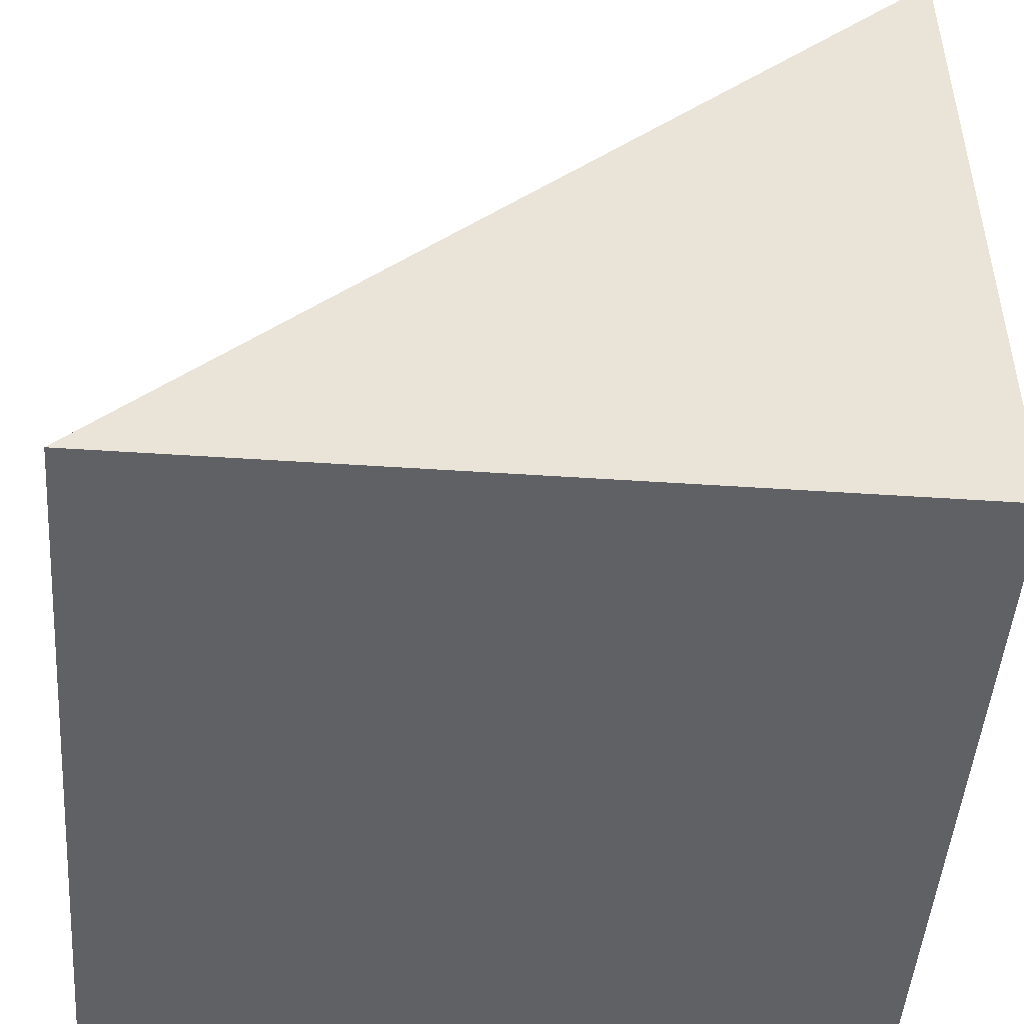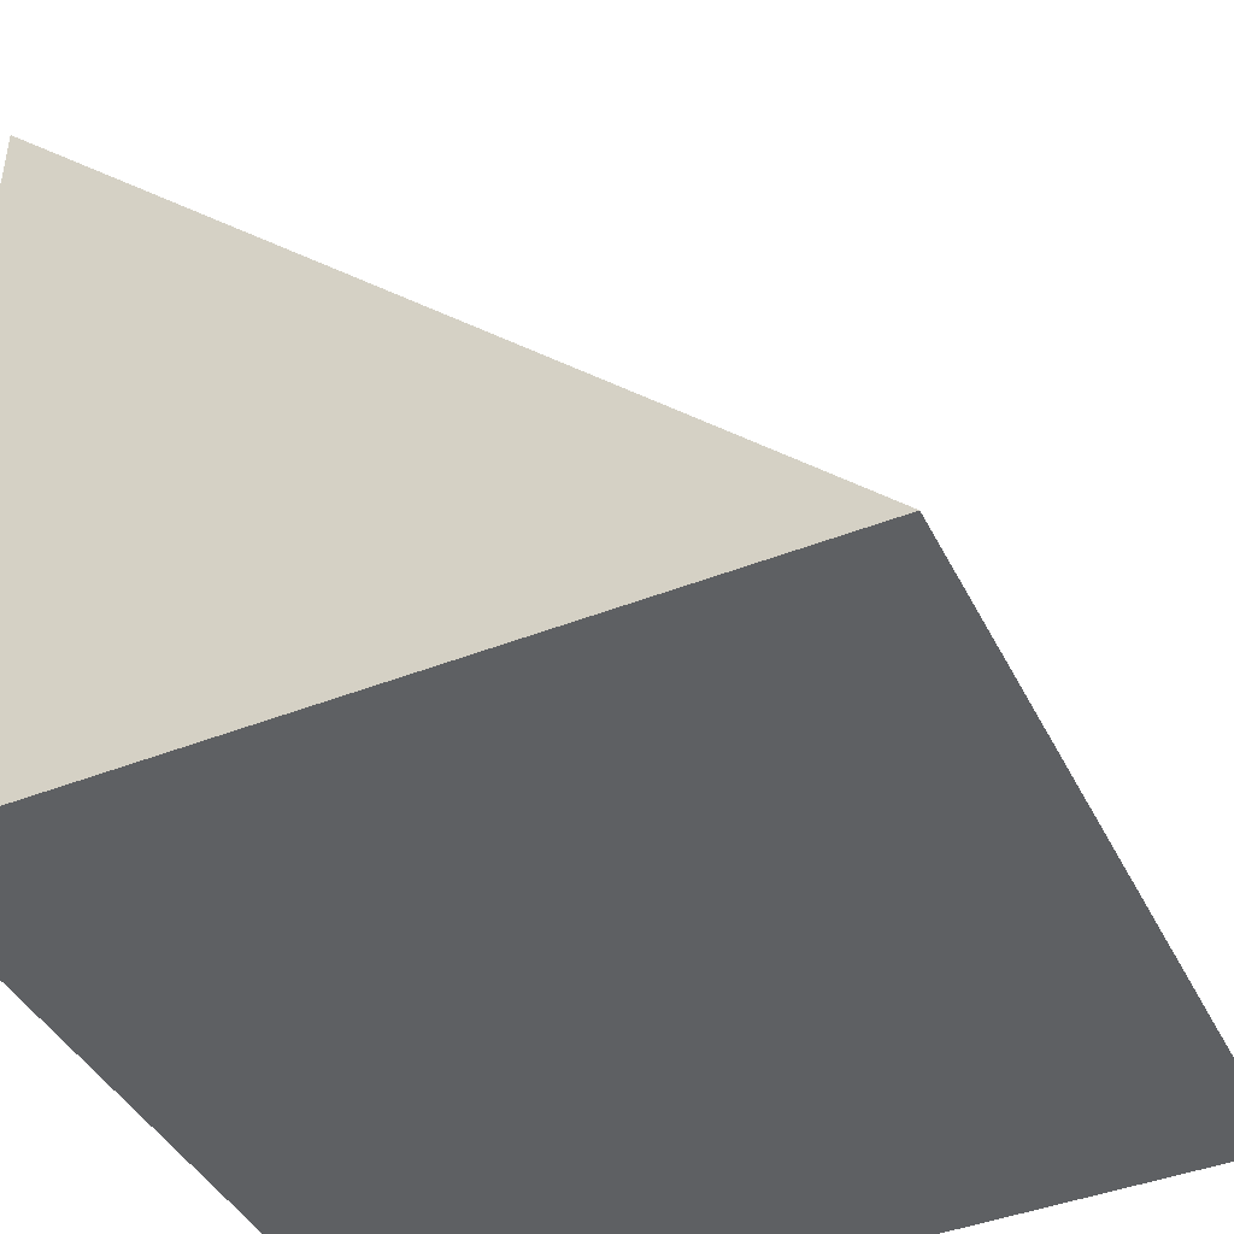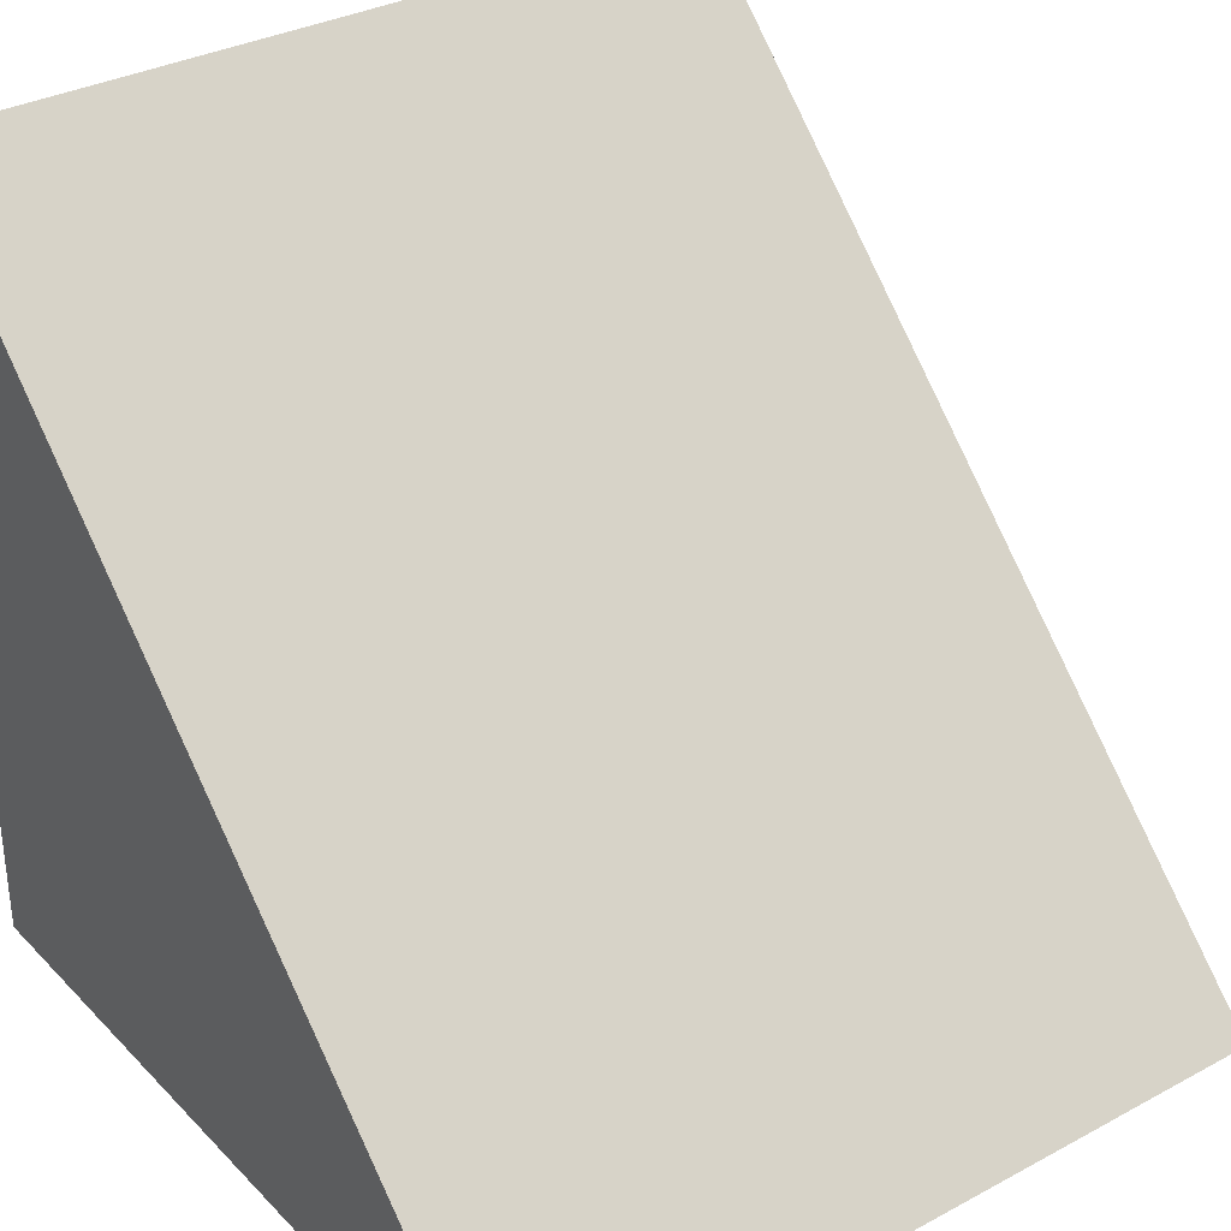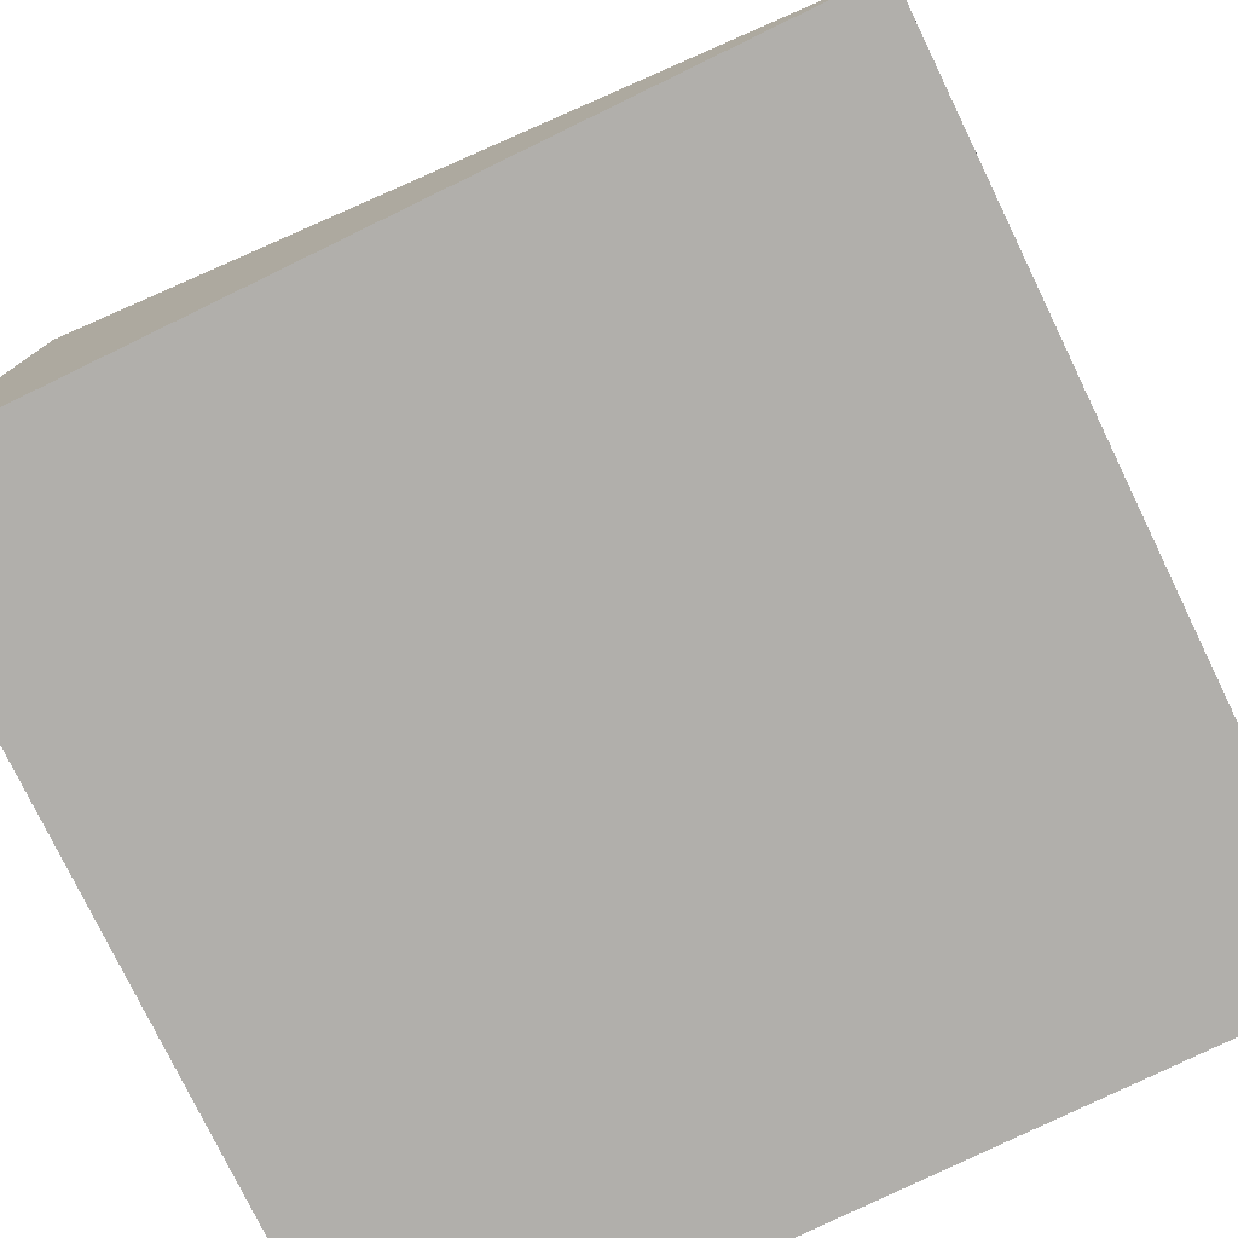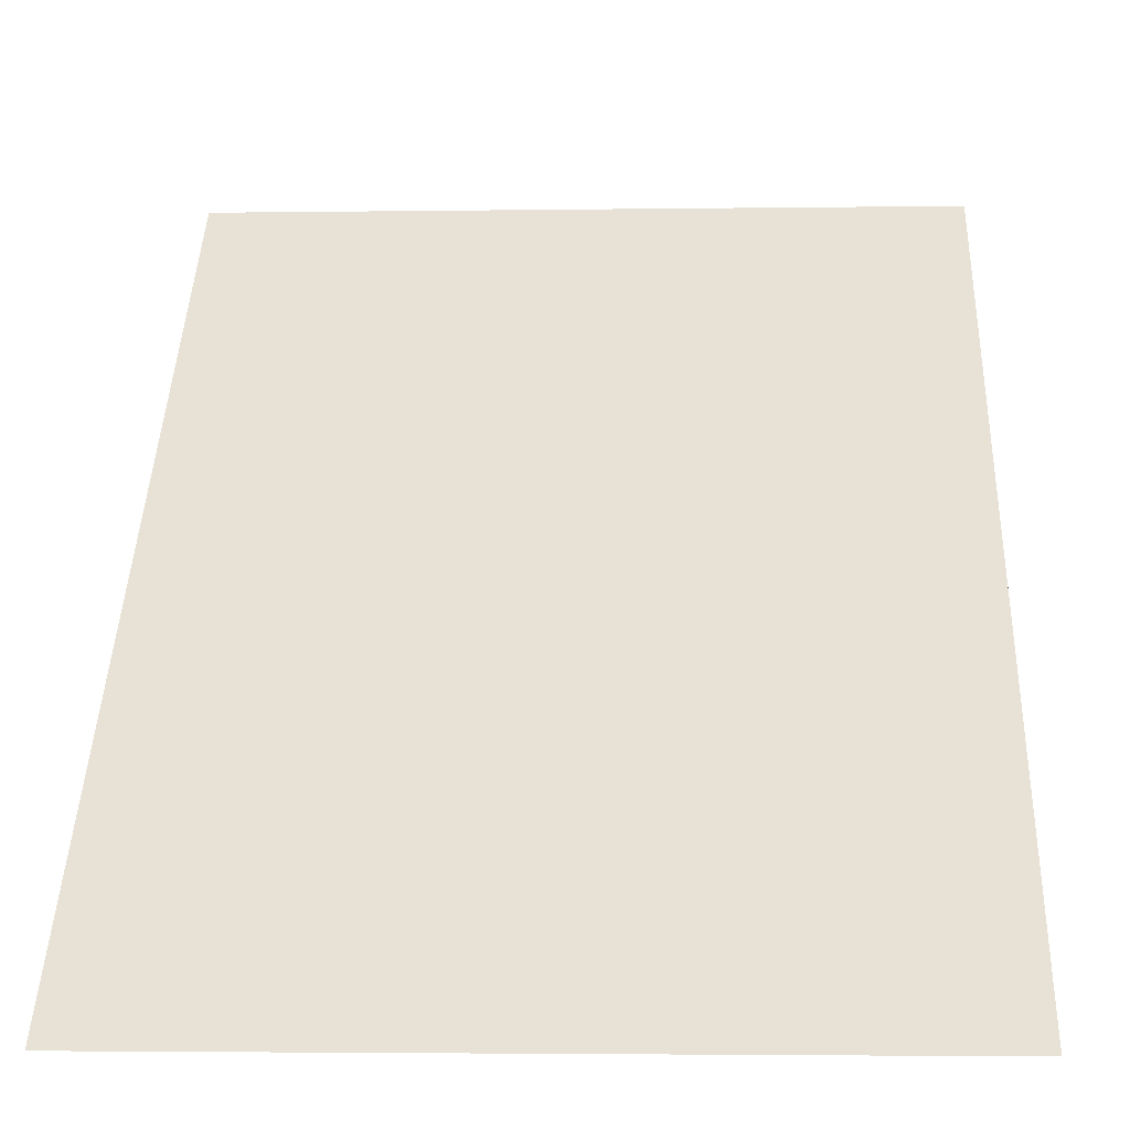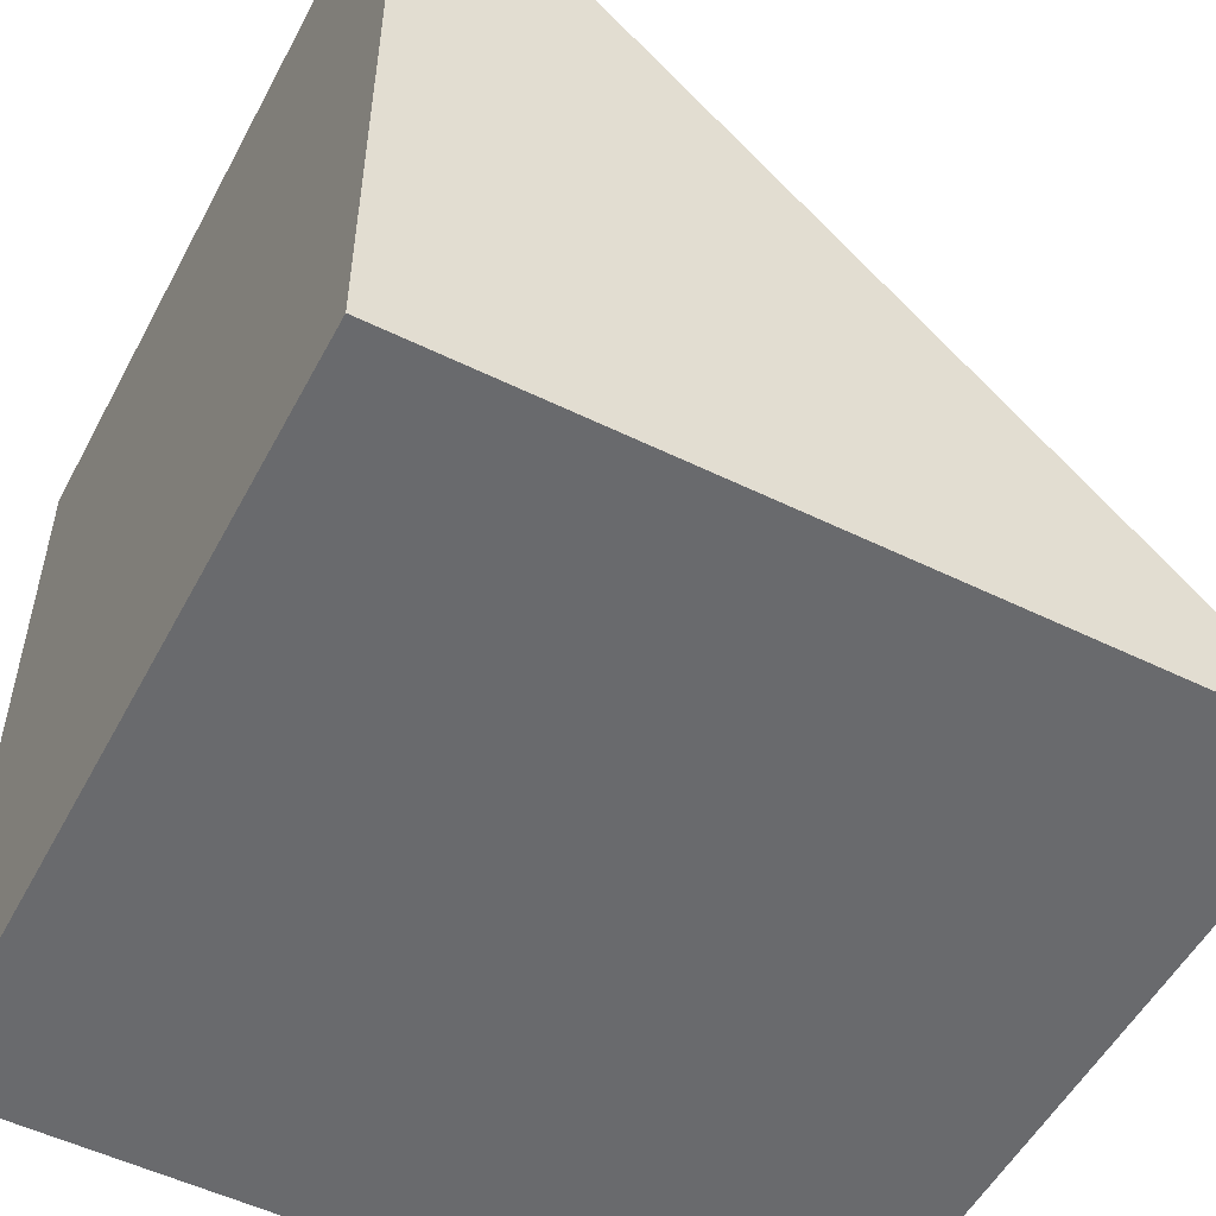
<metadata>
{"format":"obj","ext":"obj","renderer":"f3d","projection":"perspective","resolution":1024,"background":"white","views":[{"elev":-48.0,"azim":85.7,"up":"+Y"},{"elev":-42.7,"azim":-64.7,"up":"+Y"},{"elev":33.1,"azim":-36.5,"up":"+Y"},{"elev":-78.1,"azim":115.9,"up":"+Z"},{"elev":-3.3,"azim":-177.1,"up":"+Z"},{"elev":-53.0,"azim":-117.6,"up":"+Y"}]}
</metadata>
<code>
o Cube_Cube.001
v -1 -1 1
v -1 -1 -1
v -1 1 -1
v 1 -1 1
v 1 -1 -1
v 1 1 -1
f 1 3 2
f 2 3 6 5
f 5 6 4
f 2 5 4 1
f 6 3 1 4

</code>
